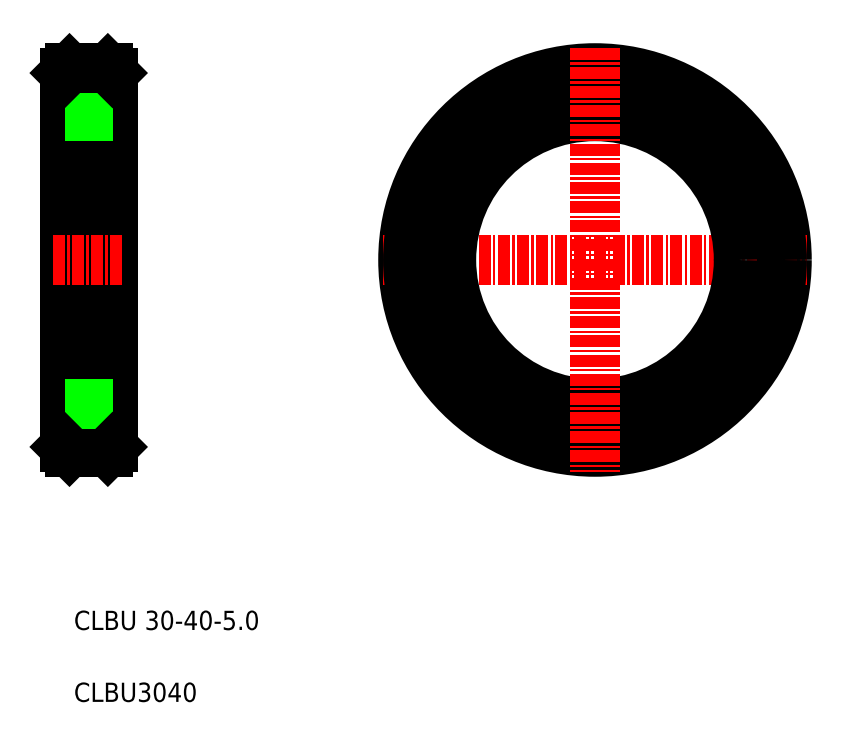
<metadata>
{"format":"dxf","ext":"dxf","renderer":"ezdxf+matplotlib","layout":"modelspace","background":"white","min_lineweight":24,"dpi":150}
</metadata>
<code>
0
SECTION
2
ENTITIES
0
CIRCLE
8
0
10
209.2
20
139.5
30
0
40
20
0
LINE
8
CENTER
10
187.1
20
139.5
30
0
11
231.4
21
139.5
31
0
0
LINE
8
0
10
158.9
20
159
30
0
11
158.9
21
120
31
0
0
LINE
8
0
10
153.9
20
159
30
0
11
153.9
21
120
31
0
0
LINE
8
0
10
158.4
20
159.5
30
0
11
158.4
21
119.5
31
0
0
LINE
8
0
10
154.4
20
159.5
30
0
11
154.4
21
119.5
31
0
0
TEXT
8
0
10
154.9
20
100.9
30
0
40
2
1
CLBU 30-40-5
0
TEXT
8
0
10
154.9
20
93.37
30
0
40
2
1
CLBU3040
0
LINE
8
0
10
158.4
20
119.5
30
0
11
154.4
21
119.5
31
0
0
LINE
8
0
10
158.9
20
124.5
30
0
11
153.9
21
124.5
31
0
0
LINE
8
0
10
154.4
20
119.5
30
0
11
153.9
21
120
31
0
0
LINE
8
0
10
158.9
20
120
30
0
11
158.4
21
119.5
31
0
0
LINE
8
CENTER
10
159.9
20
139.5
30
0
11
152.5
21
139.5
31
0
0
LINE
8
0
10
158.9
20
154.5
30
0
11
153.9
21
154.5
31
0
0
LINE
8
0
10
158.4
20
159.5
30
0
11
154.4
21
159.5
31
0
0
LINE
8
0
10
153.9
20
159
30
0
11
154.4
21
159.5
31
0
0
LINE
8
0
10
156.4
20
159.5
30
0
11
156.4
21
159.5
31
0
0
LINE
8
0
10
157.4
20
159.5
30
0
11
157.4
21
159.5
31
0
0
LINE
8
0
10
158.4
20
159.5
30
0
11
158.9
21
159
31
0
0
CIRCLE
8
0
10
209.2
20
139.5
30
0
40
15
0
CIRCLE
8
0
10
209.2
20
139.5
30
0
40
19.5
0
LINE
8
CENTER
10
209.2
20
161.6
30
0
11
209.2
21
117.3
31
0
0
ENDSEC
0
EOF

</code>
